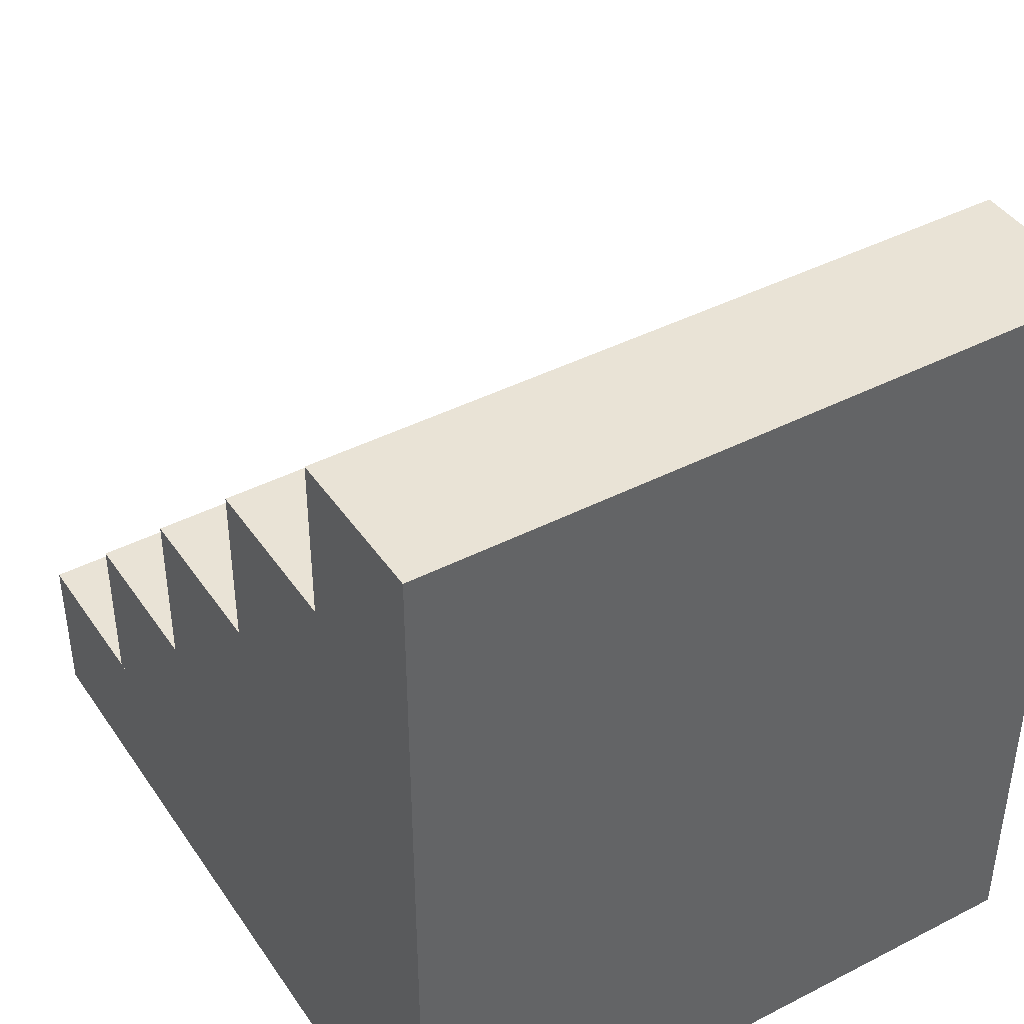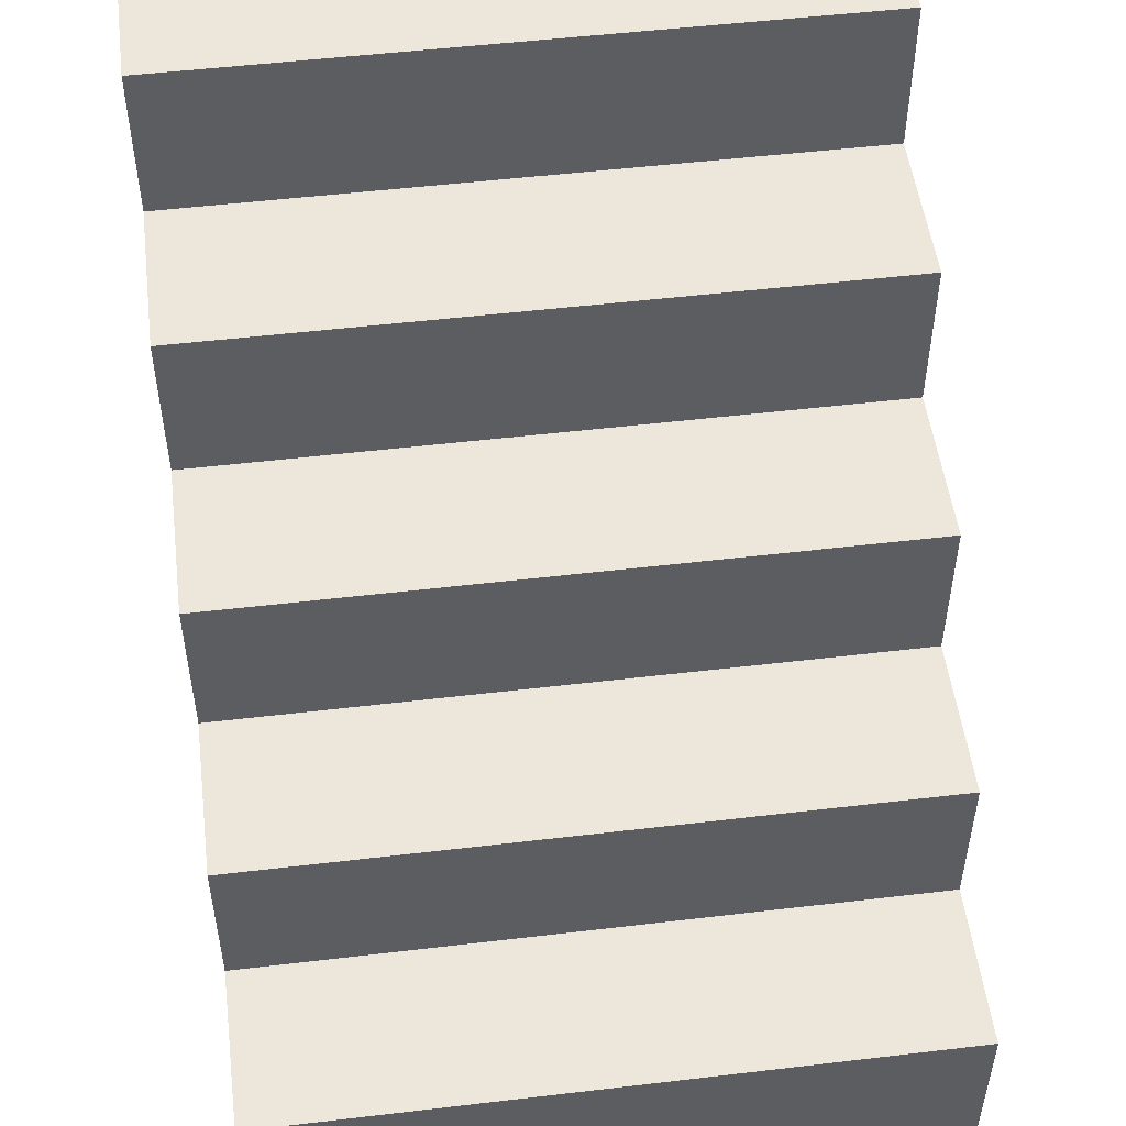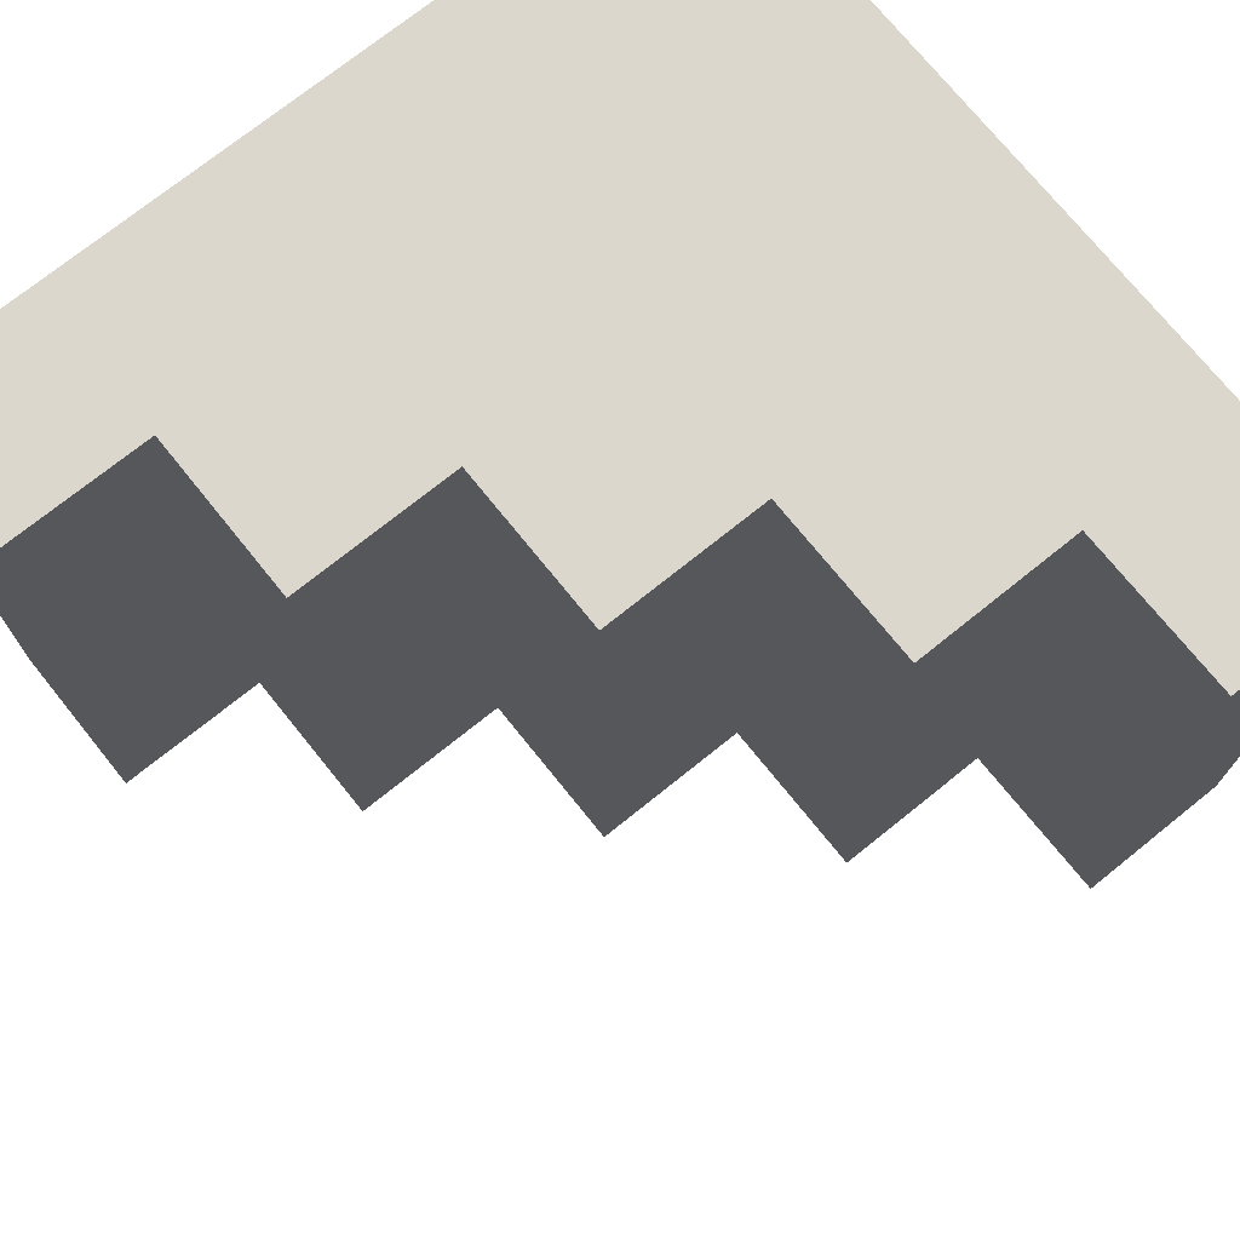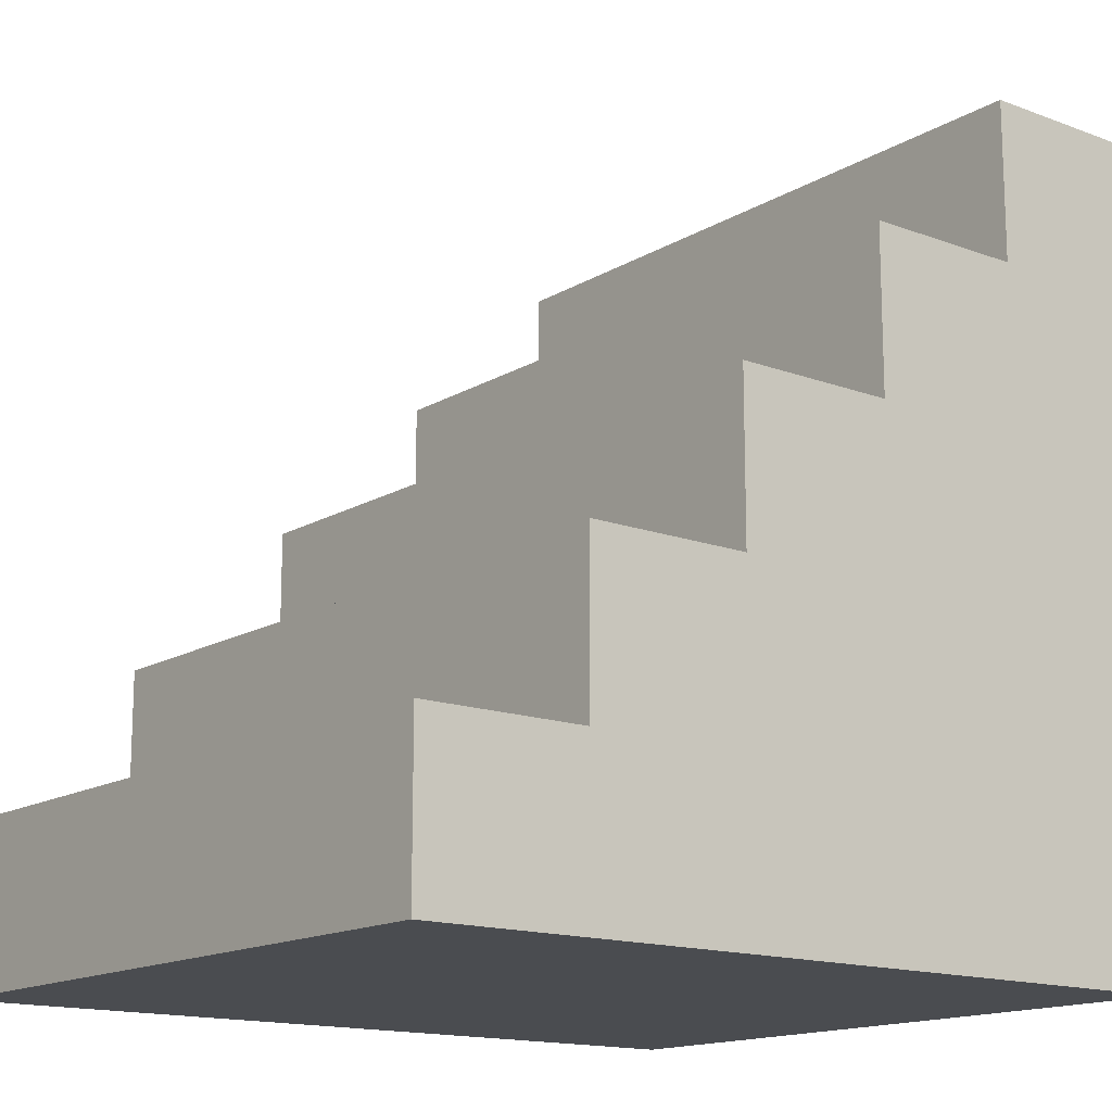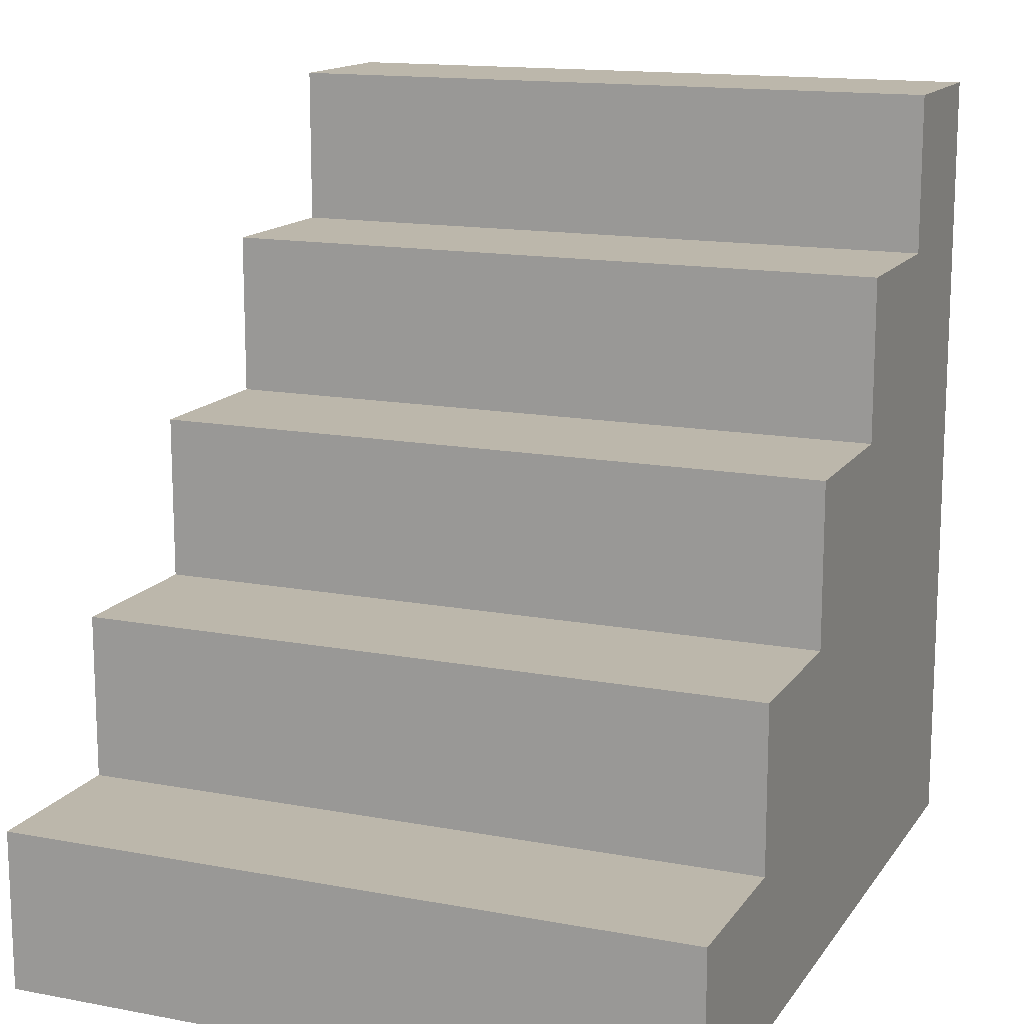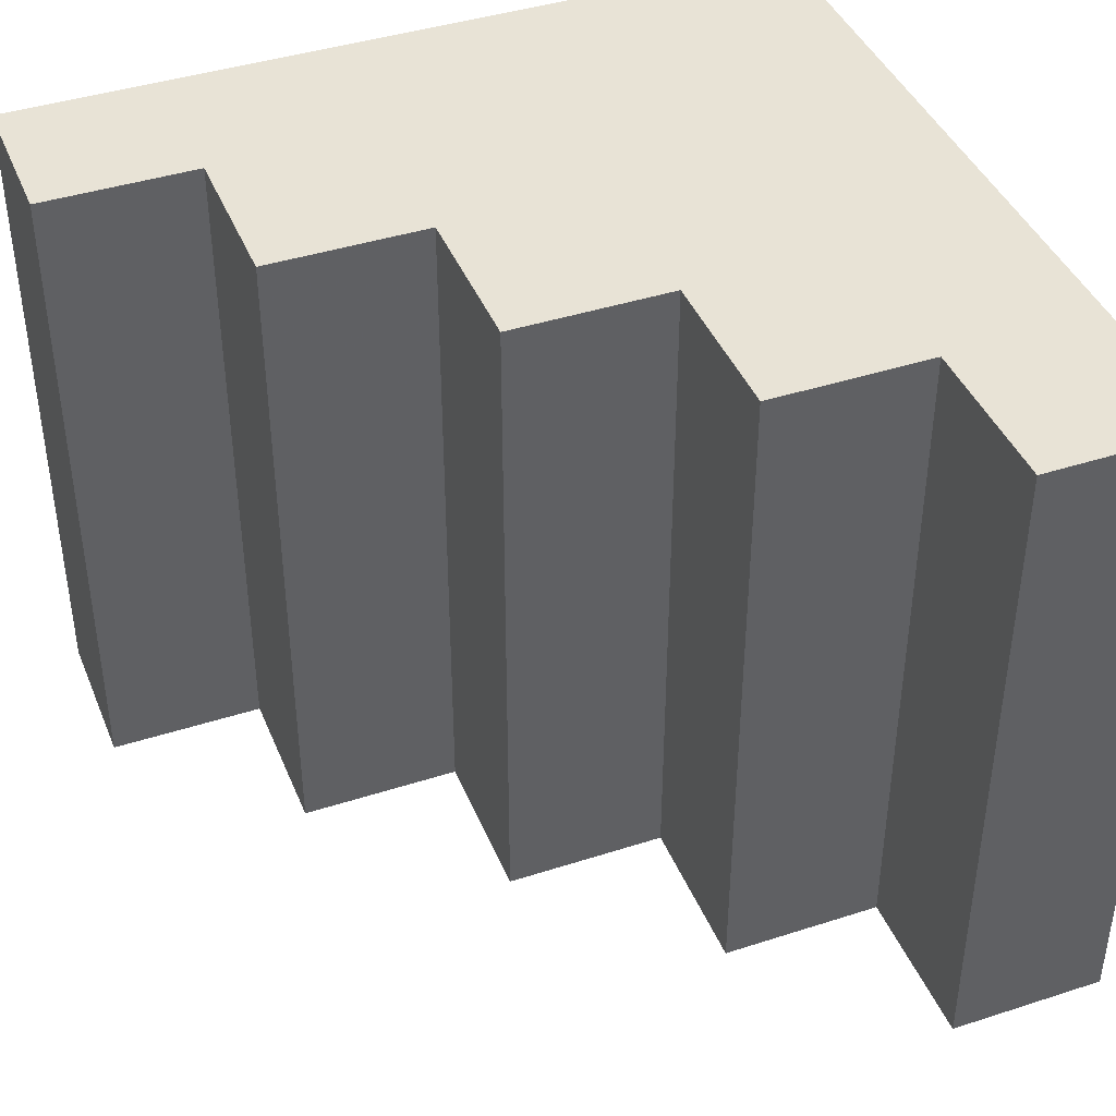
<metadata>
{"format":"obj","ext":"obj","renderer":"f3d","projection":"perspective","resolution":1024,"background":"white","views":[{"elev":42.3,"azim":58.5,"up":"+Y"},{"elev":51.7,"azim":-97.3,"up":"+Y"},{"elev":73.2,"azim":-128.8,"up":"+Z"},{"elev":-15.0,"azim":-38.6,"up":"+Y"},{"elev":14.5,"azim":-67.6,"up":"+Y"},{"elev":41.7,"azim":-111.3,"up":"+Z"}]}
</metadata>
<code>
g stone_stairs_right
v -0.99 -0.99 0.69
v -0.99 -0.99 -0.99
v -0.99 -0.6 0.69
v -0.99 -0.6 -0.99
v -0.59 -0.6 0.69
v -0.59 -0.6 -0.99
v -0.59 -0.2 0.69
v -0.59 -0.2 -0.99
v -0.19 -0.2 0.69
v -0.19 -0.2 -0.99
v -0.19 0.2 0.69
v -0.19 0.2 -0.99
v 0.21 0.2 0.69
v 0.21 0.2 -0.99
v 0.21 0.6 0.69
v 0.21 0.6 -0.99
v 0.61 0.6 0.69
v 0.61 0.6 -0.99
v 0.61 0.99 -0.99
v 0.61 0.99 0.69
v 0.99 -0.99 -0.99
v 0.99 -0.99 0.69
v -0.99 -0.99 0.69
v -0.99 -0.99 -0.99
v 0.99 -0.6 -0.99
v 0.99 -0.6 0.69
v -0.99 -0.6 0.69
v -0.99 -0.6 -0.99
v 0.99 -0.6 -0.99
v 0.99 -0.6 0.69
v -0.59 -0.6 0.69
v -0.59 -0.6 -0.99
v 0.99 -0.2 -0.99
v 0.99 -0.2 0.69
v -0.59 -0.2 0.69
v -0.59 -0.2 -0.99
v 0.99 -0.2 -0.99
v 0.99 -0.2 0.69
v -0.19 -0.2 0.69
v -0.19 -0.2 -0.99
v 0.99 0.2 -0.99
v 0.99 0.2 0.69
v -0.19 0.2 0.69
v -0.19 0.2 -0.99
v 0.99 0.2 -0.99
v 0.99 0.2 0.69
v 0.21 0.2 0.69
v 0.21 0.2 -0.99
v 0.99 0.6 -0.99
v 0.99 0.6 0.69
v 0.21 0.6 0.69
v 0.21 0.6 -0.99
v 0.99 0.6 -0.99
v 0.99 0.6 0.69
v 0.61 0.6 0.69
v 0.61 0.6 -0.99
v 0.99 0.99 -0.99
v 0.99 0.99 0.69
v 0.61 0.99 0.69
v 0.61 0.99 -0.99
f 1 3 4 2
f 5 7 8 6
f 9 11 12 10
f 13 15 16 14
f 17 20 19 18
f 4 3 5 6
f 8 7 9 10
f 12 11 13 14
f 16 15 17 18
f 21 22 23 24
f 21 25 26 22
f 22 26 27 23
f 25 21 24 28
f 29 33 34 30
f 30 34 35 31
f 33 29 32 36
f 37 41 42 38
f 38 42 43 39
f 41 37 40 44
f 45 49 50 46
f 46 50 51 47
f 49 45 48 52
f 57 60 59 58
f 53 57 58 54
f 54 58 59 55
f 57 53 56 60

</code>
